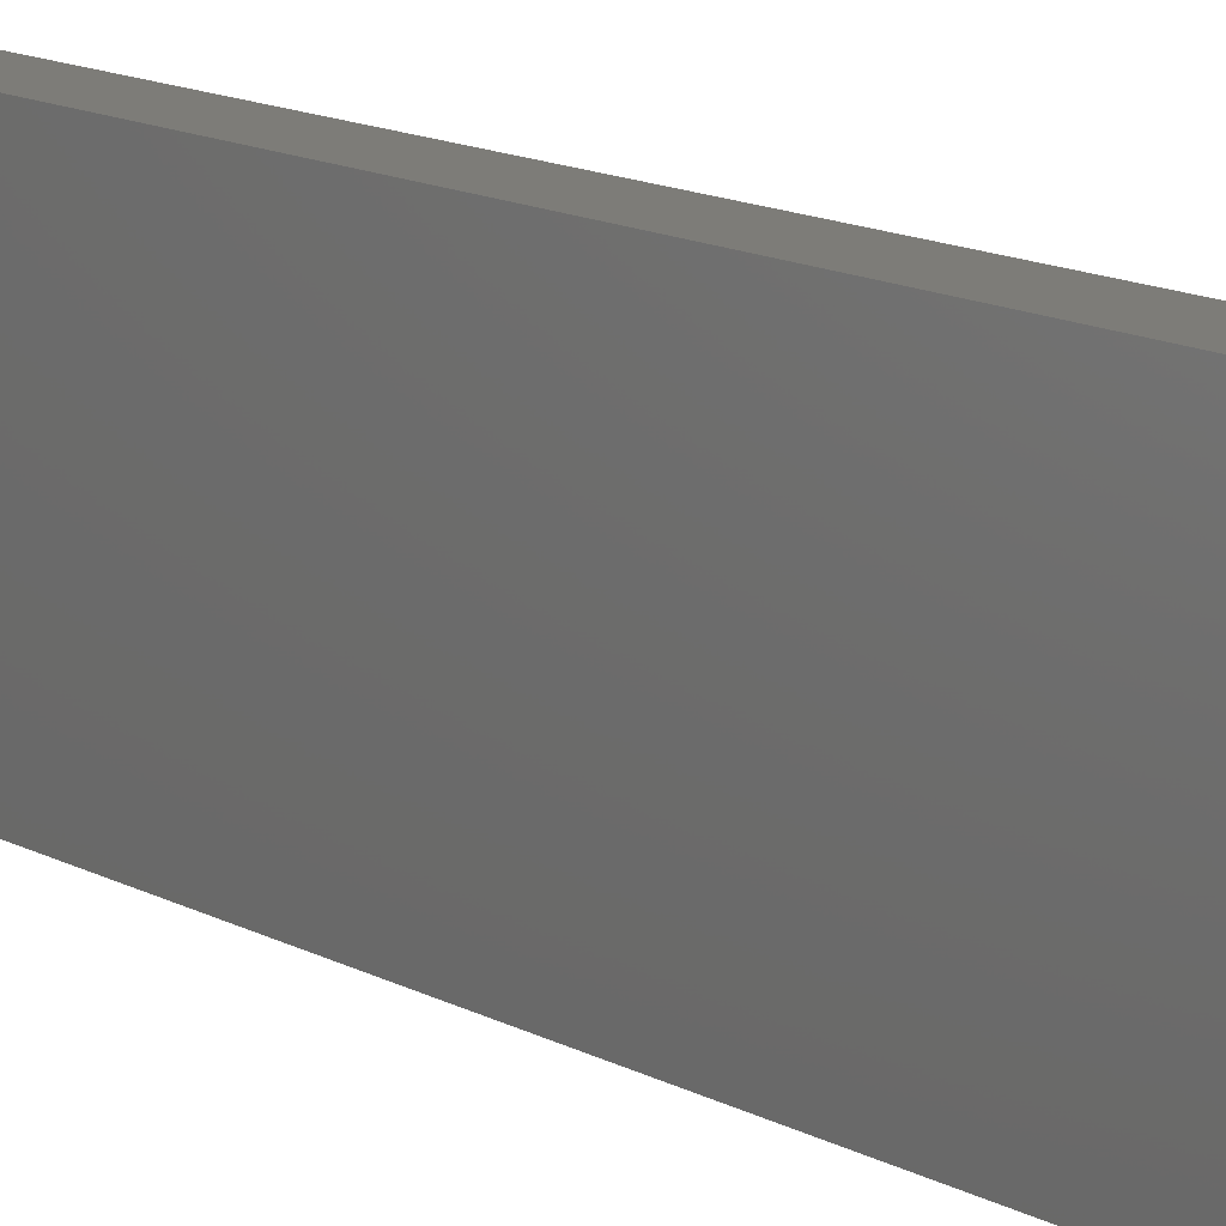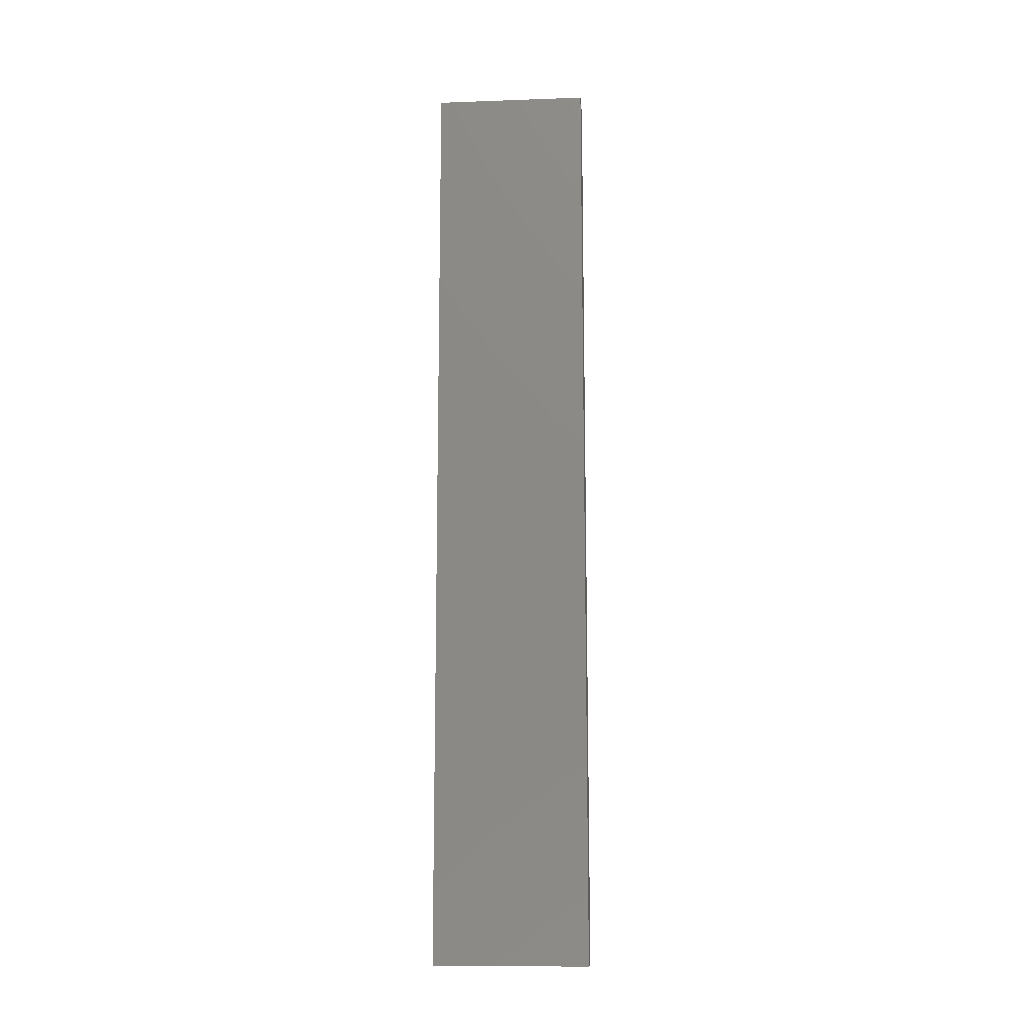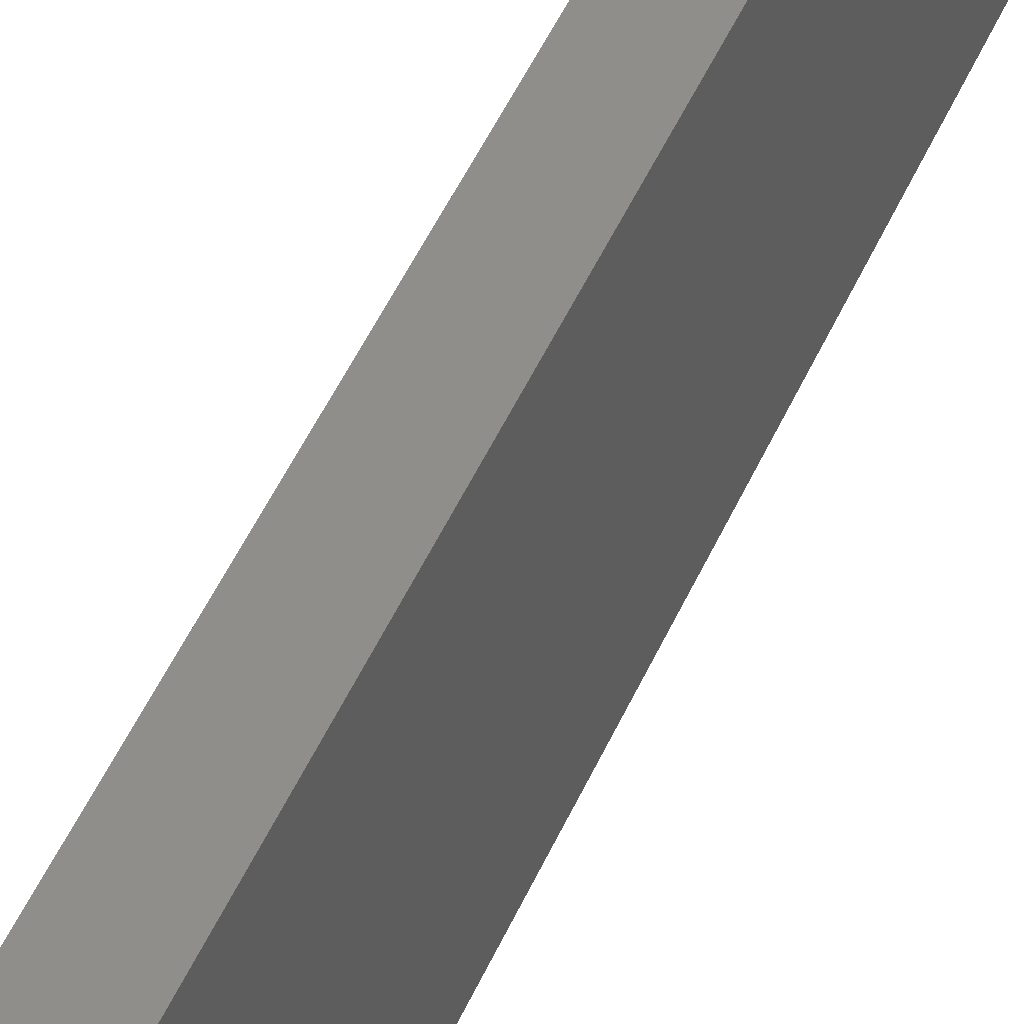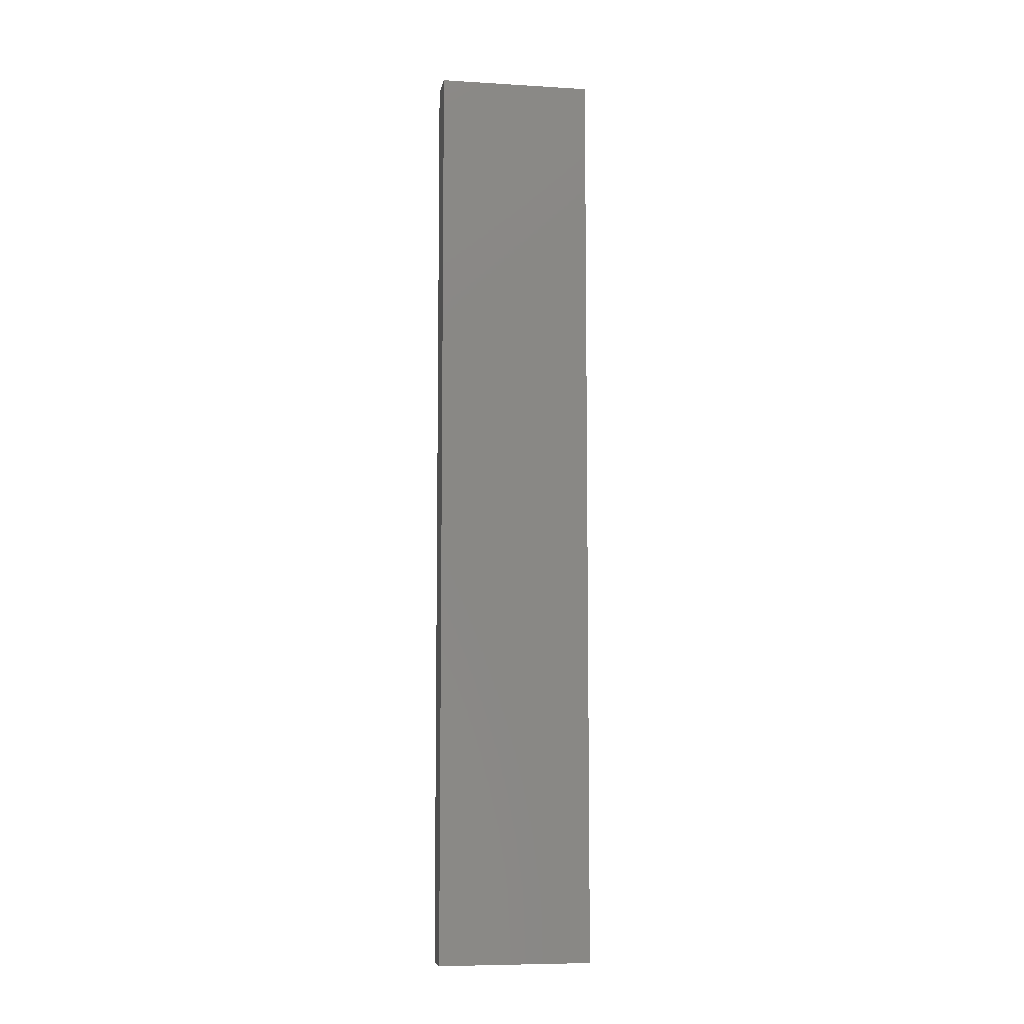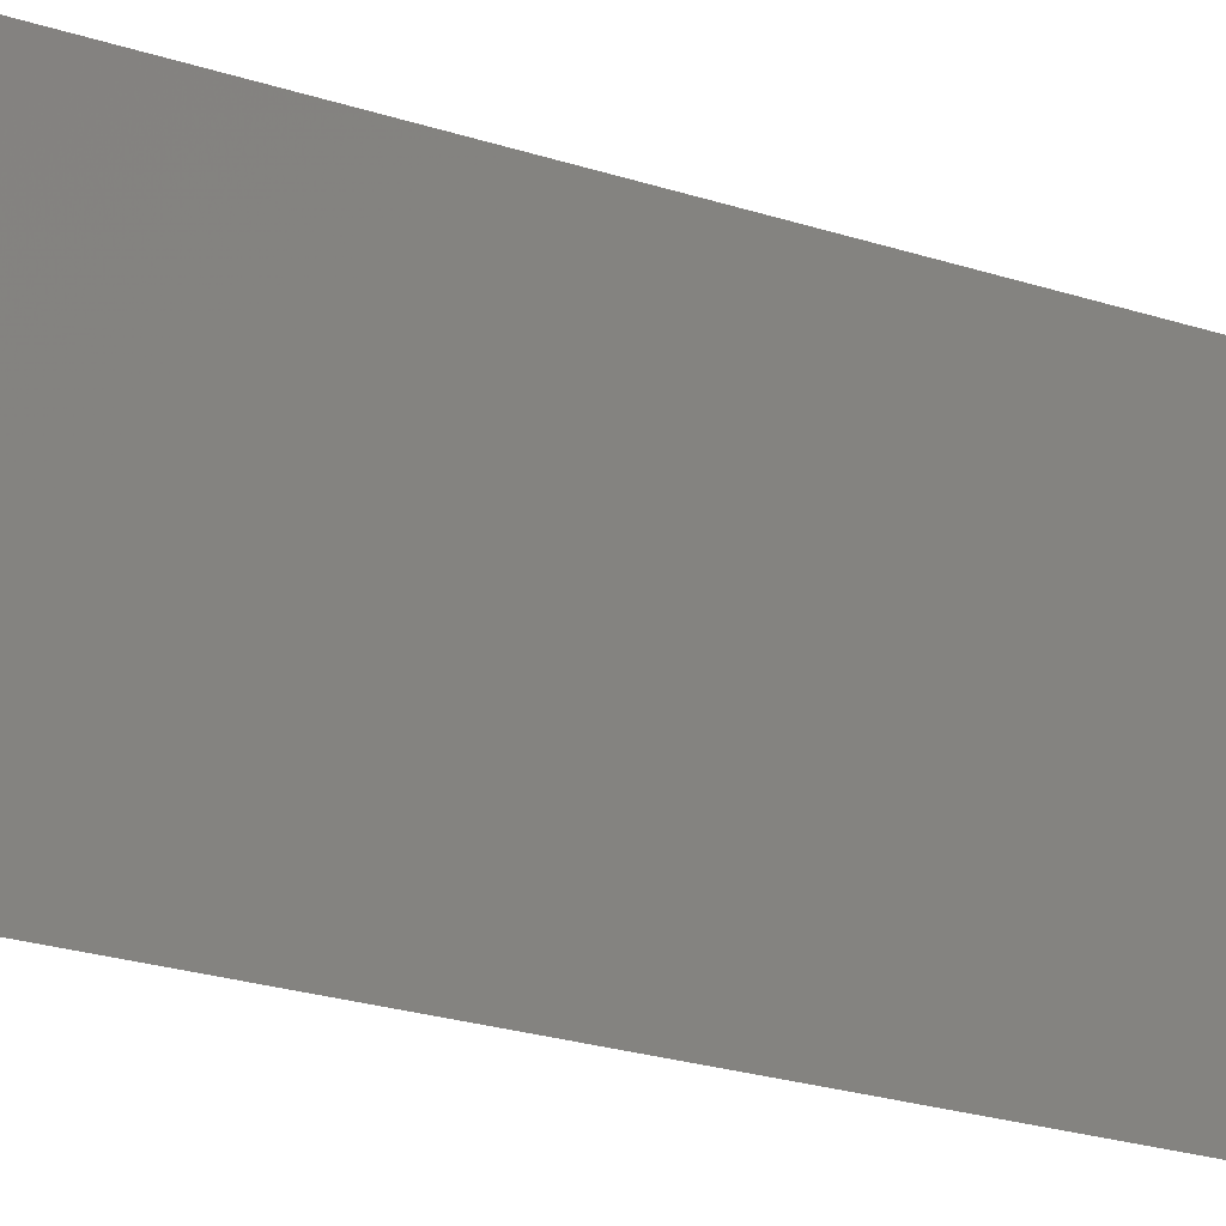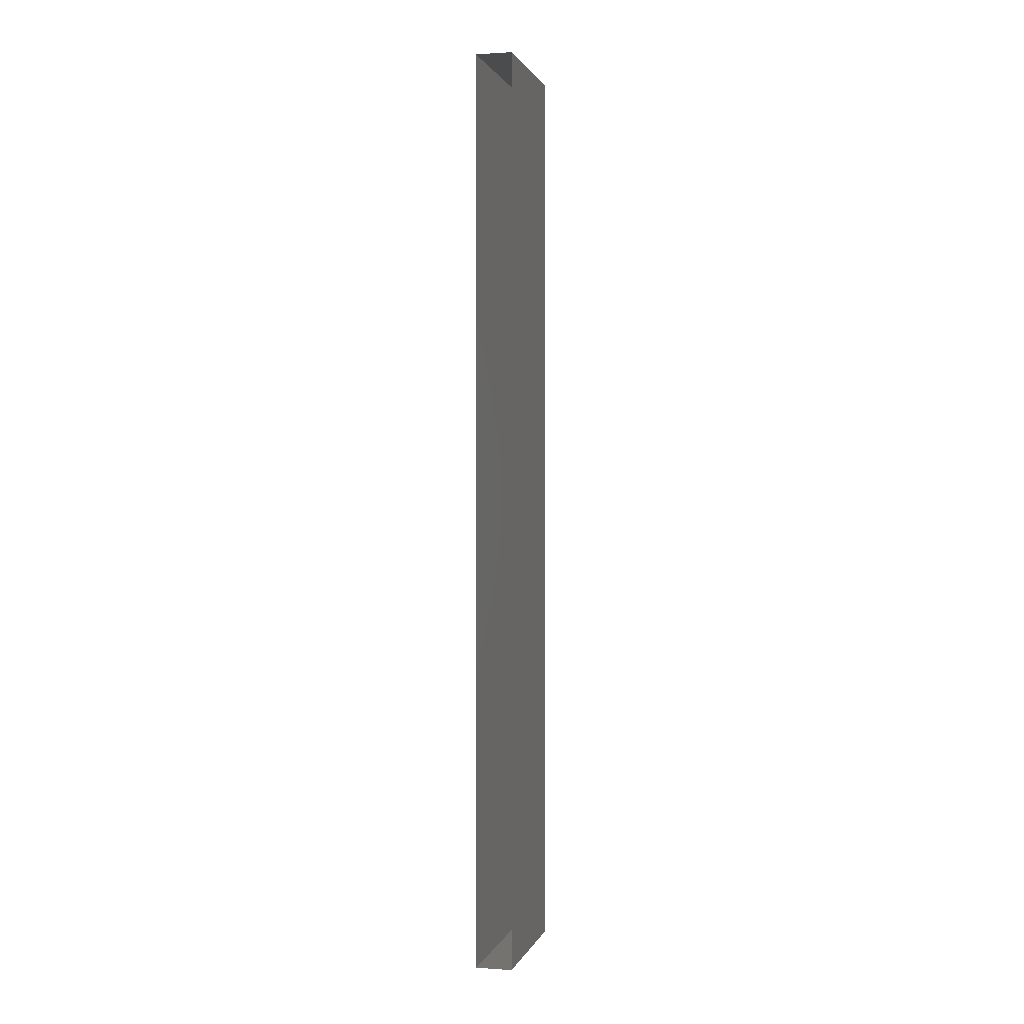
<metadata>
{"format":"stl","ext":"stl","renderer":"f3d","projection":"perspective","resolution":1024,"background":"white","views":[{"elev":9.1,"azim":150.9,"up":"+Z"},{"elev":-13.1,"azim":-85.3,"up":"+Y"},{"elev":42.8,"azim":21.1,"up":"+Z"},{"elev":-7.6,"azim":80.4,"up":"+Y"},{"elev":-14.0,"azim":47.5,"up":"+Z"},{"elev":1.1,"azim":-166.2,"up":"+Y"}]}
</metadata>
<code>
# stl→obj: 8 verts, 10 faces
v 11.14 33.02 2.768
v 11.14 31.52 2.768
v 11.08 31.52 2.768
v 11.08 33.02 2.768
v 11.08 31.52 2.518
v 11.08 33.02 2.518
v 11.14 31.52 2.518
v 11.14 33.02 2.518
f 1 2 3
f 1 3 4
f 5 6 4
f 5 4 3
f 7 5 3
f 7 3 2
f 8 7 2
f 8 2 1
f 6 8 1
f 6 1 4

</code>
